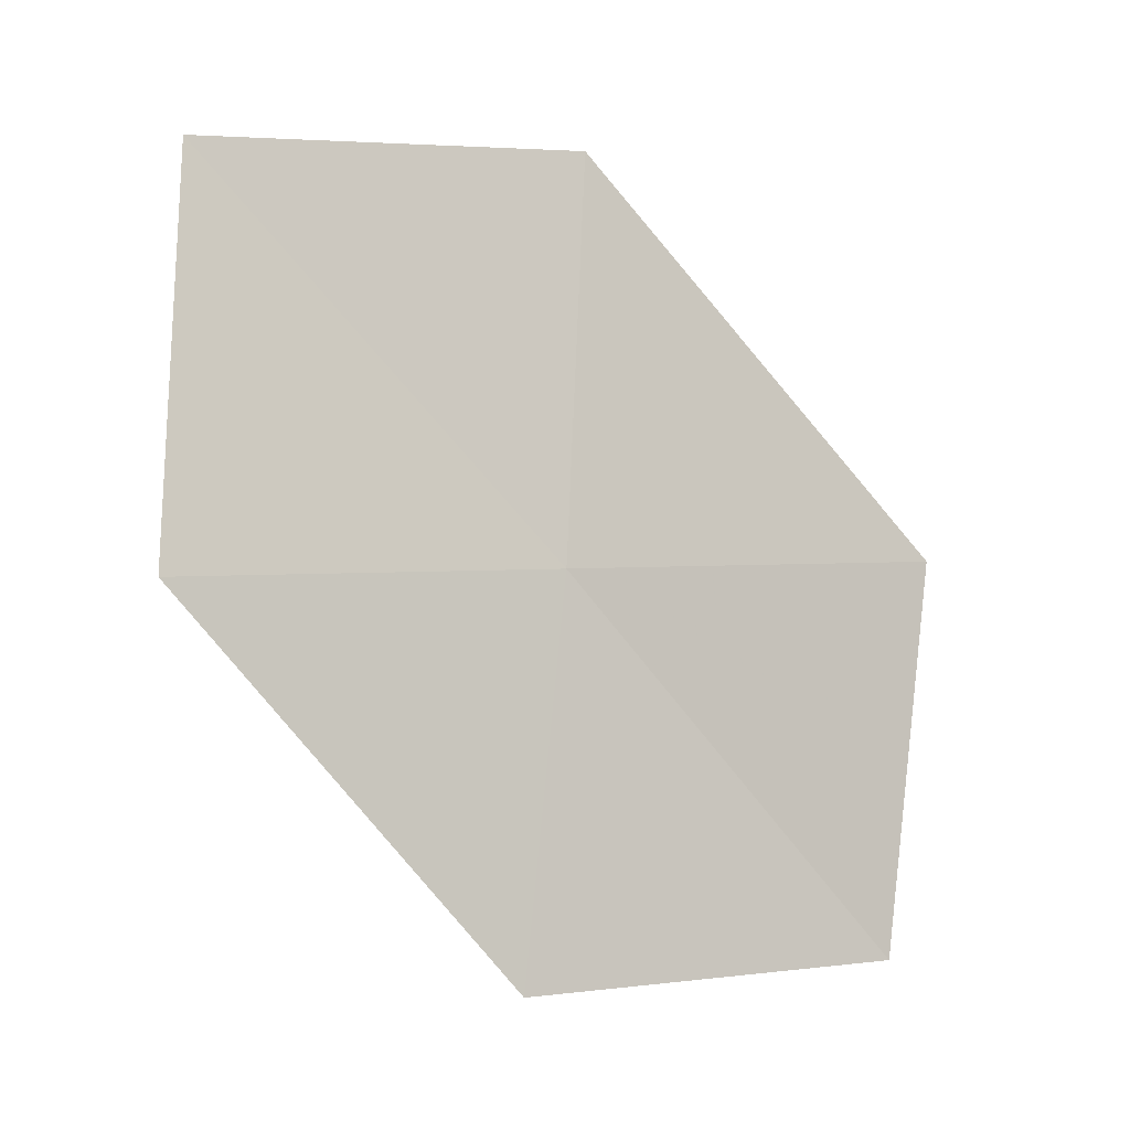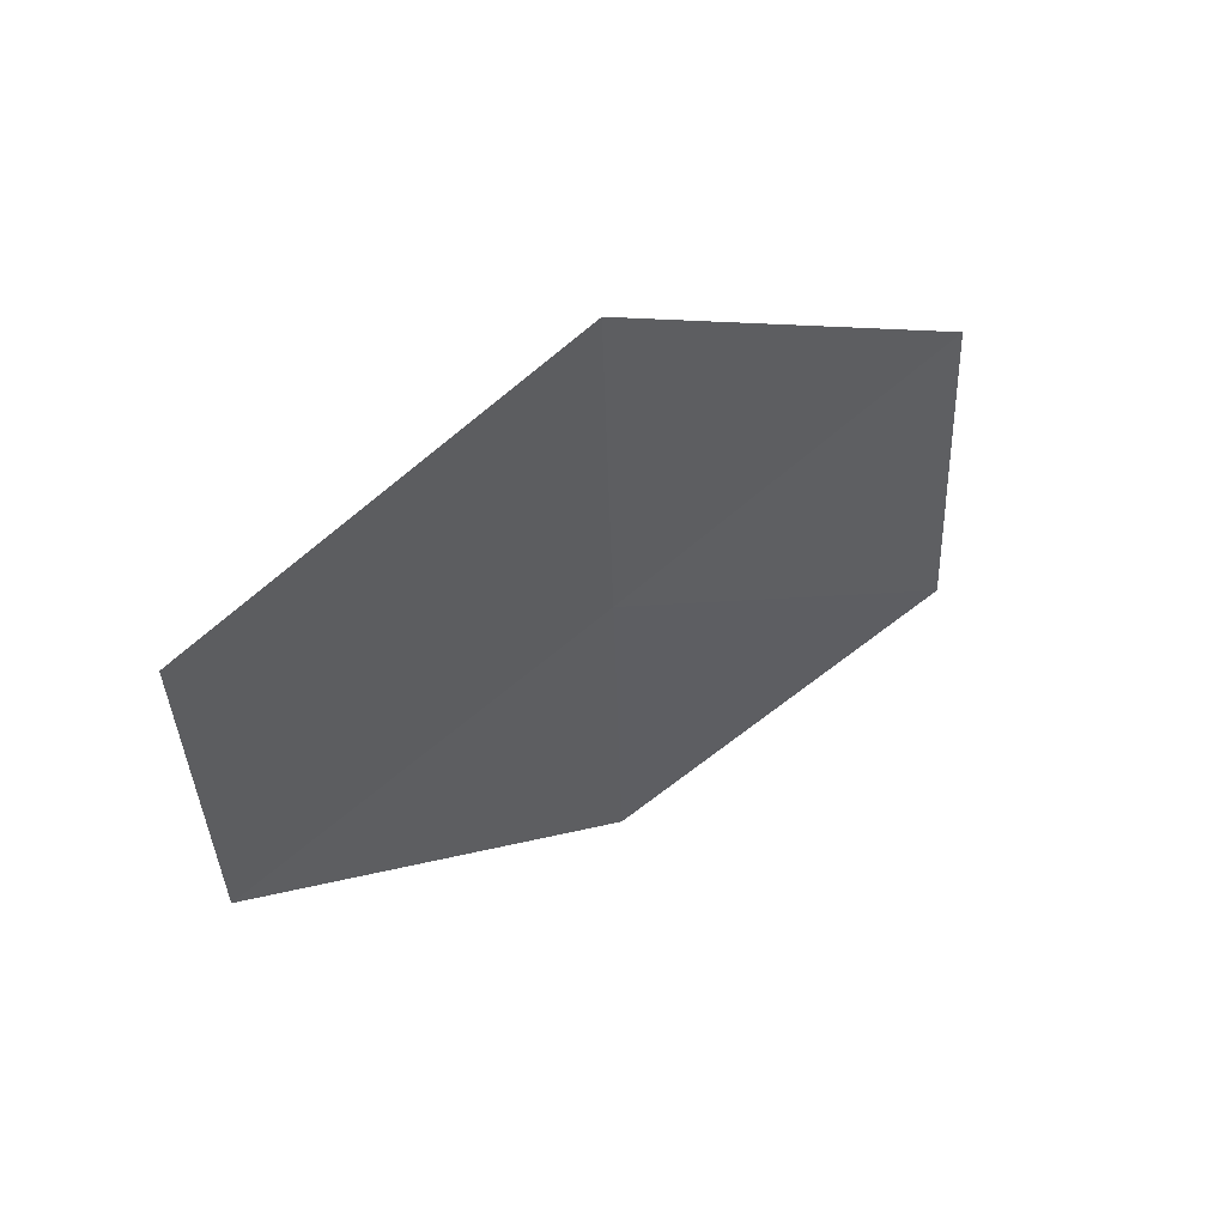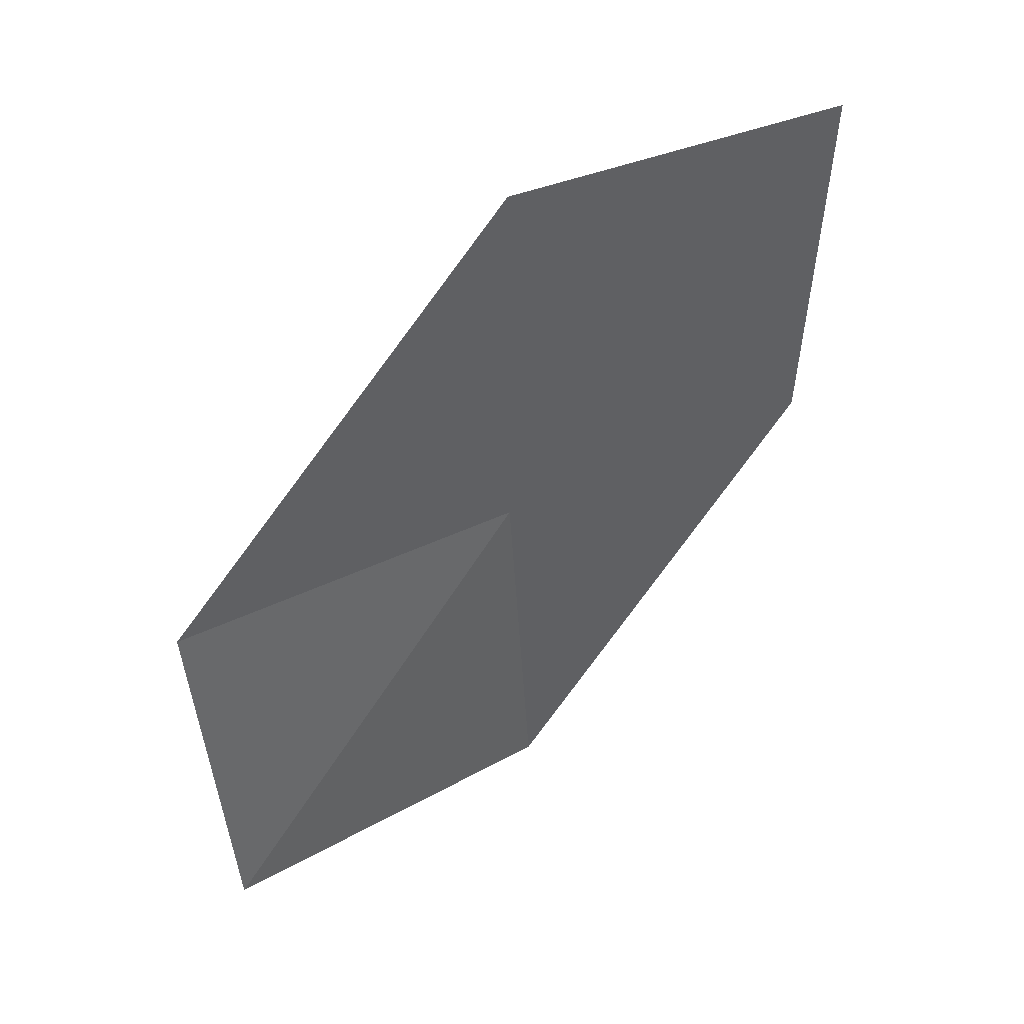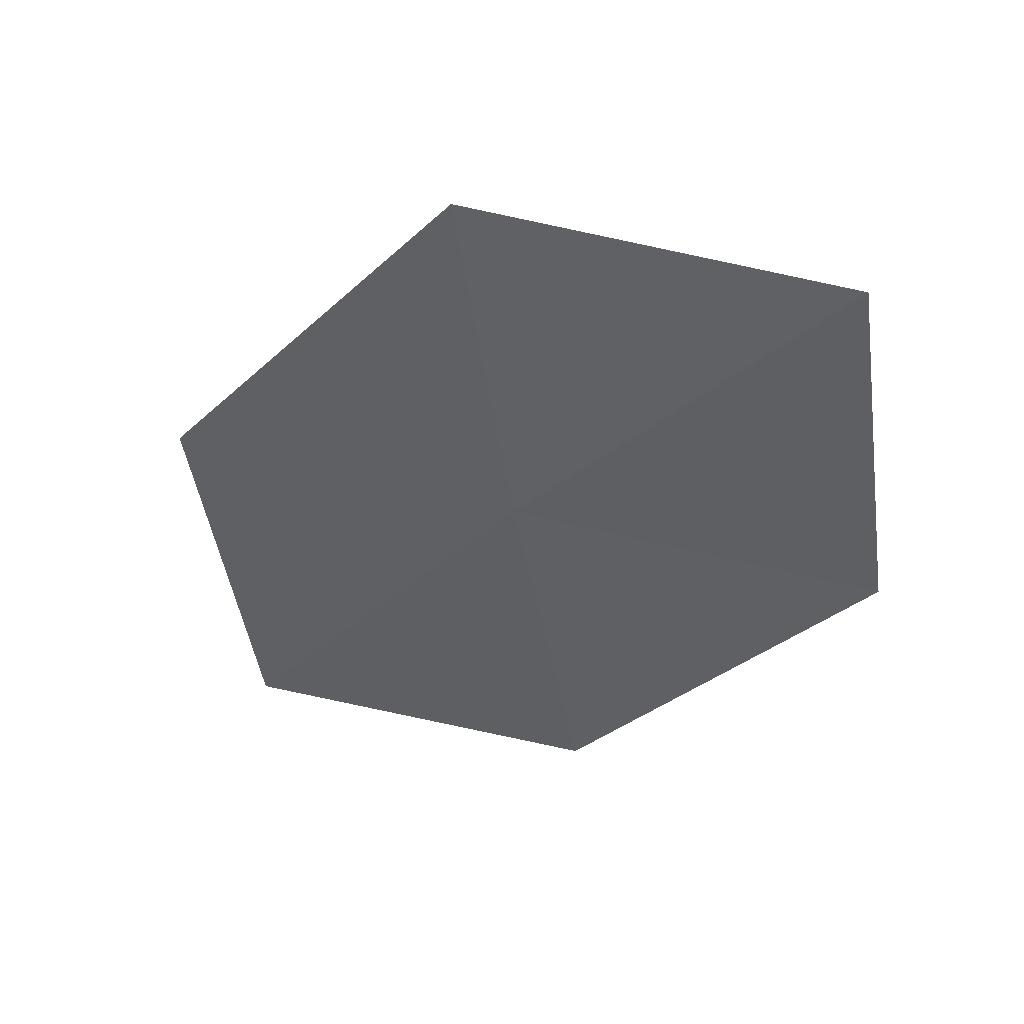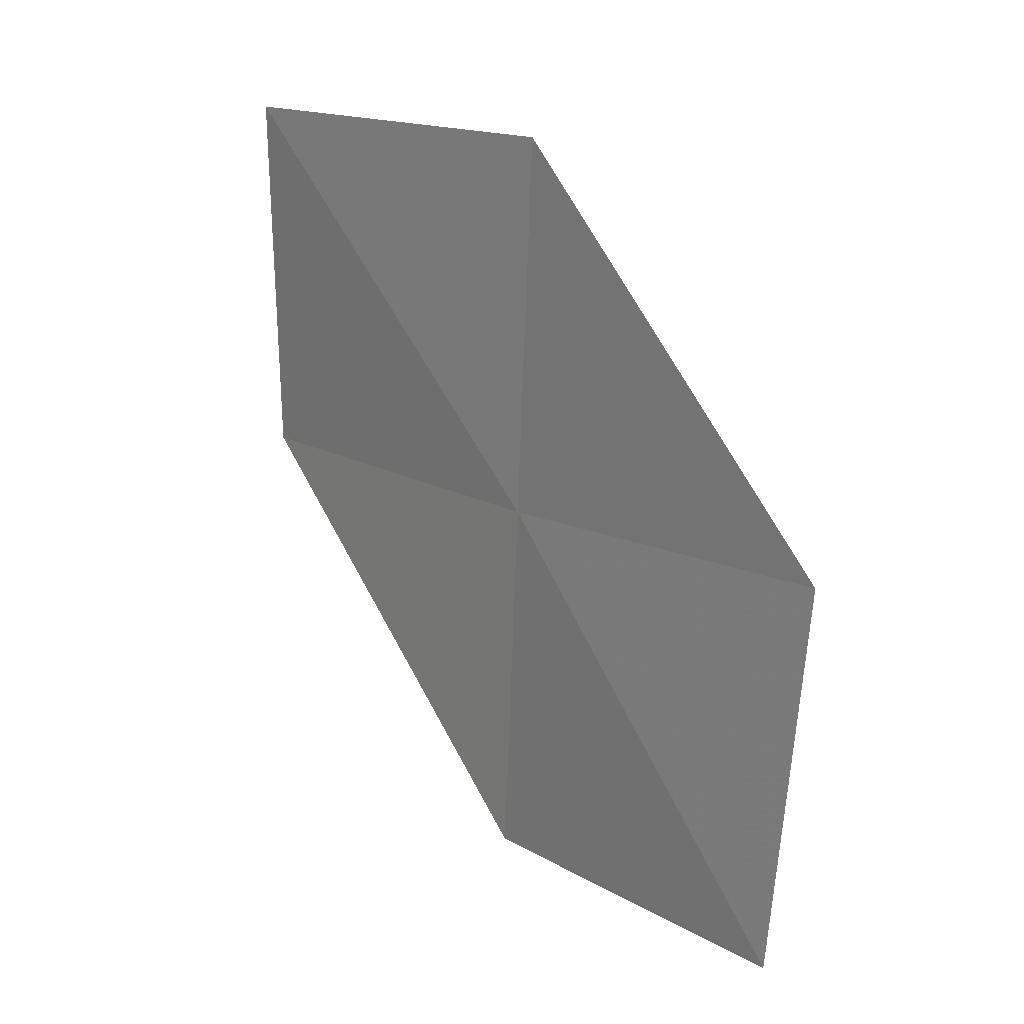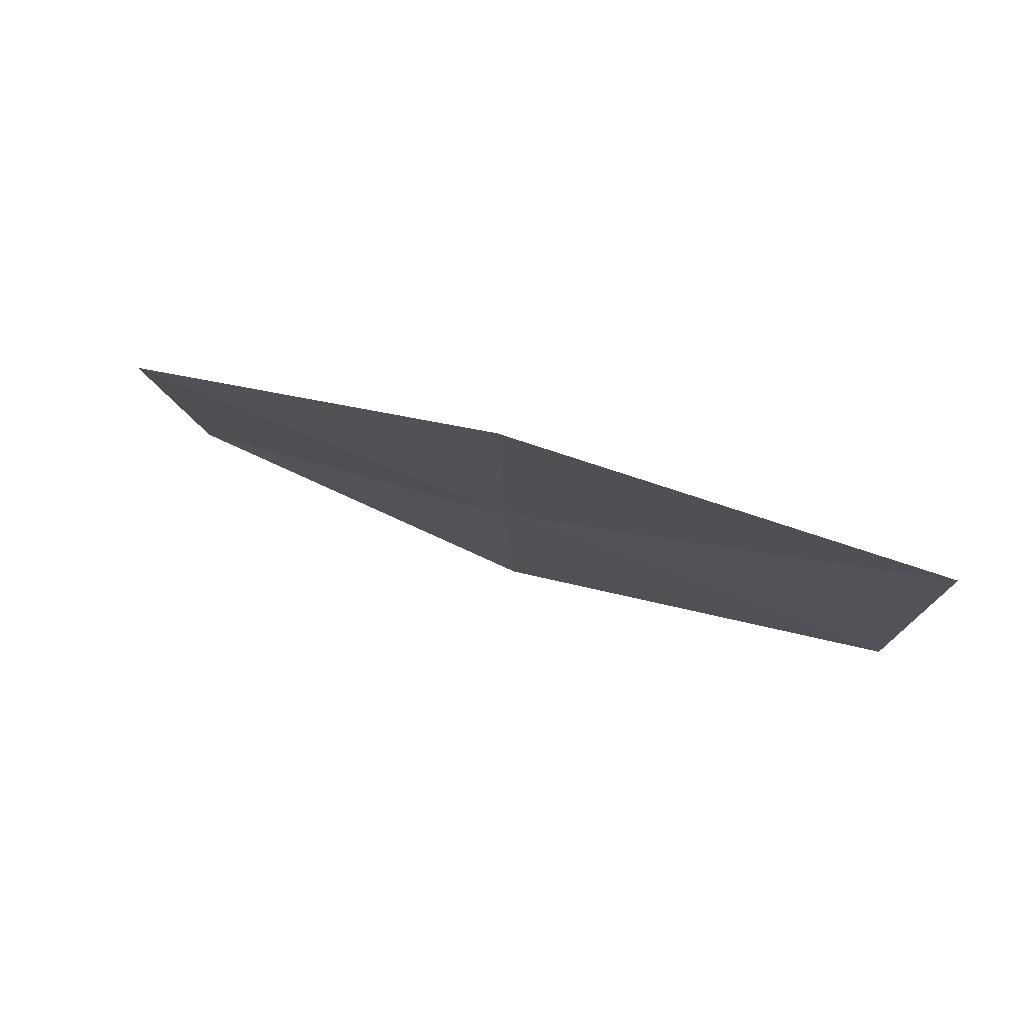
<metadata>
{"format":"obj","ext":"obj","renderer":"f3d","projection":"perspective","resolution":1024,"background":"white","views":[{"elev":3.0,"azim":-108.0,"up":"+Z"},{"elev":59.1,"azim":58.7,"up":"+Y"},{"elev":35.2,"azim":58.3,"up":"+Z"},{"elev":40.2,"azim":111.2,"up":"+Z"},{"elev":23.8,"azim":146.4,"up":"+Y"},{"elev":77.6,"azim":-62.0,"up":"+Y"}]}
</metadata>
<code>
v 6.664 5.492 66.88
v 6.792 2.448 66.88
v 7.131 5.19 70.04
v 6.53 2.879 63.77
v 7.151 8.243 70.04
v 6.536 8.535 66.88
v 6.253 5.951 63.77
f 1 3 2
f 1 2 4
f 1 5 3
f 1 6 5
f 1 7 6
f 1 4 7

</code>
